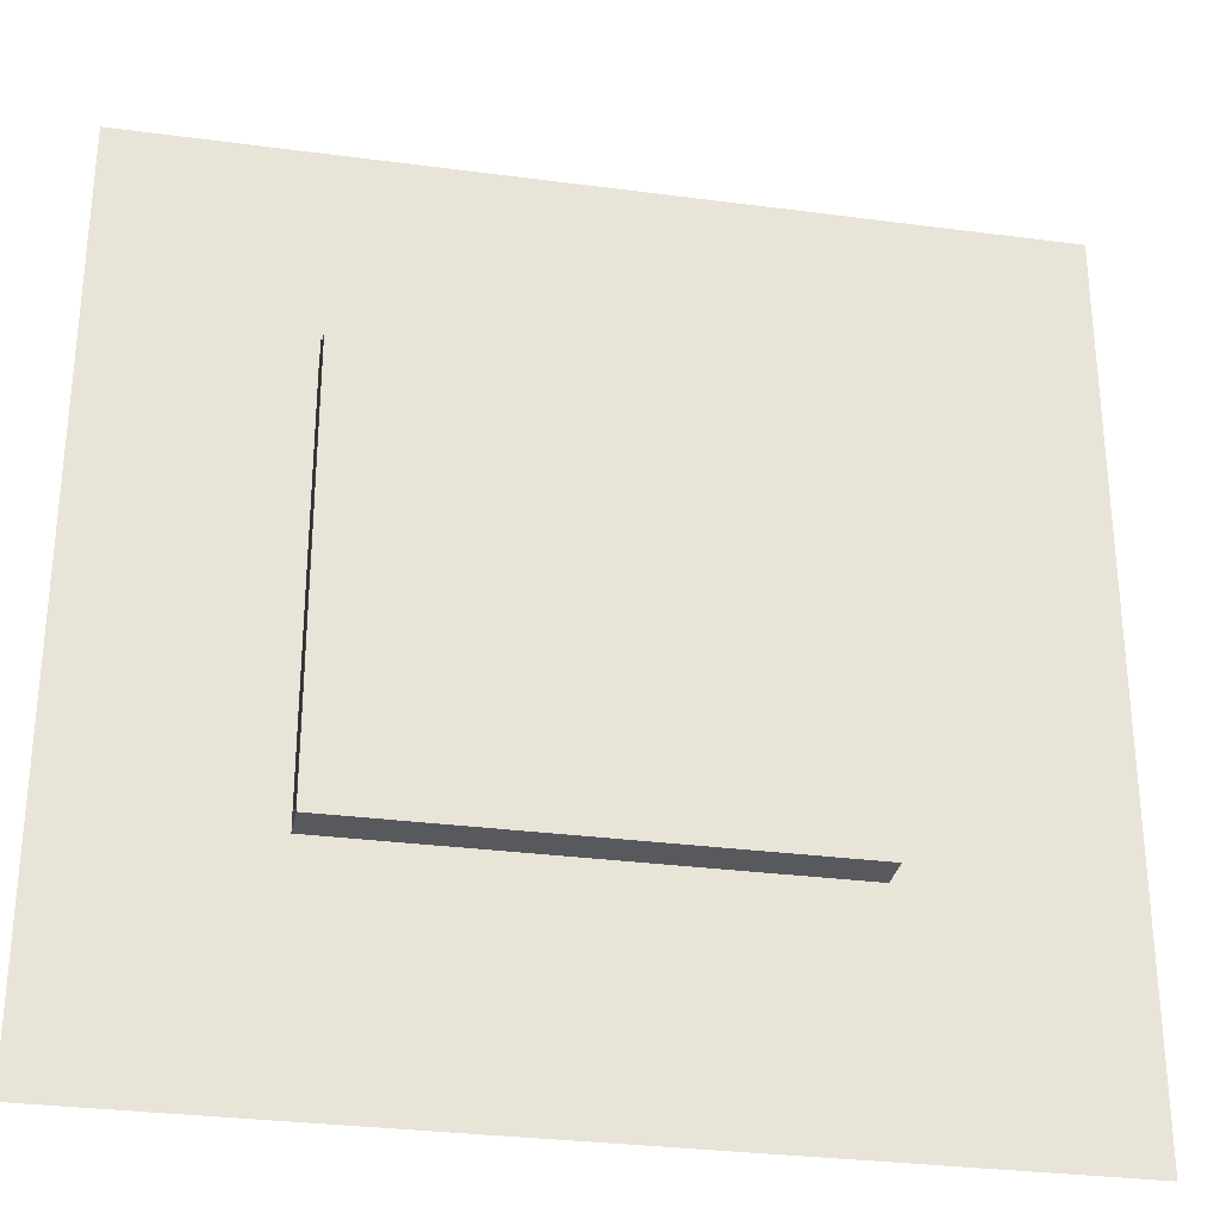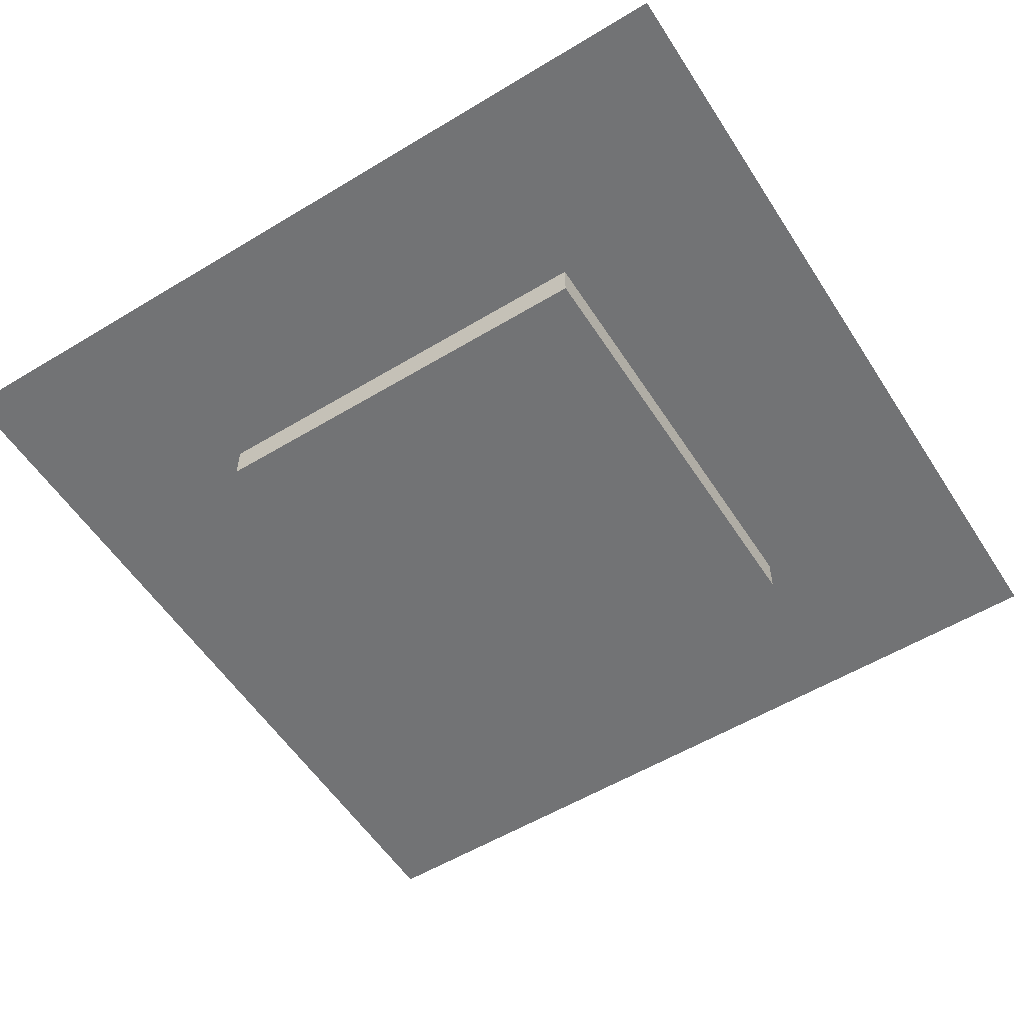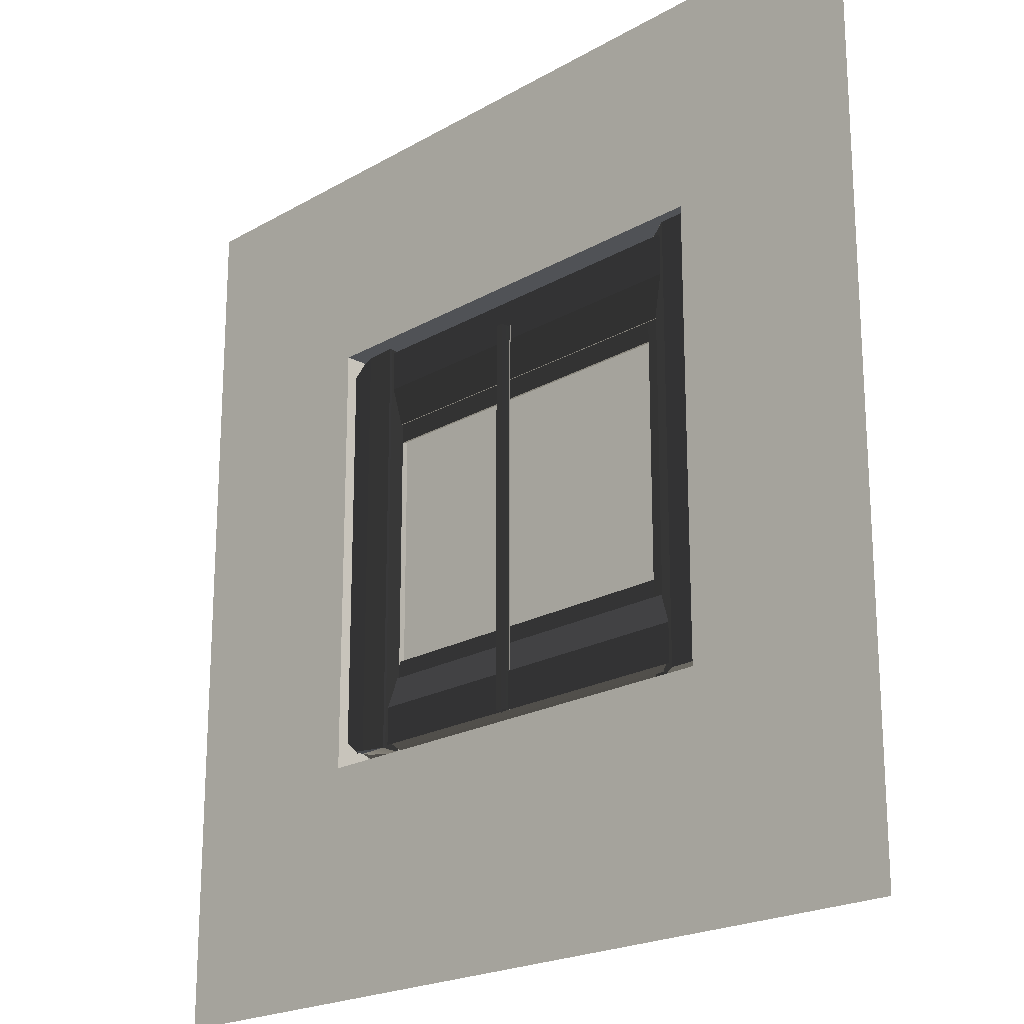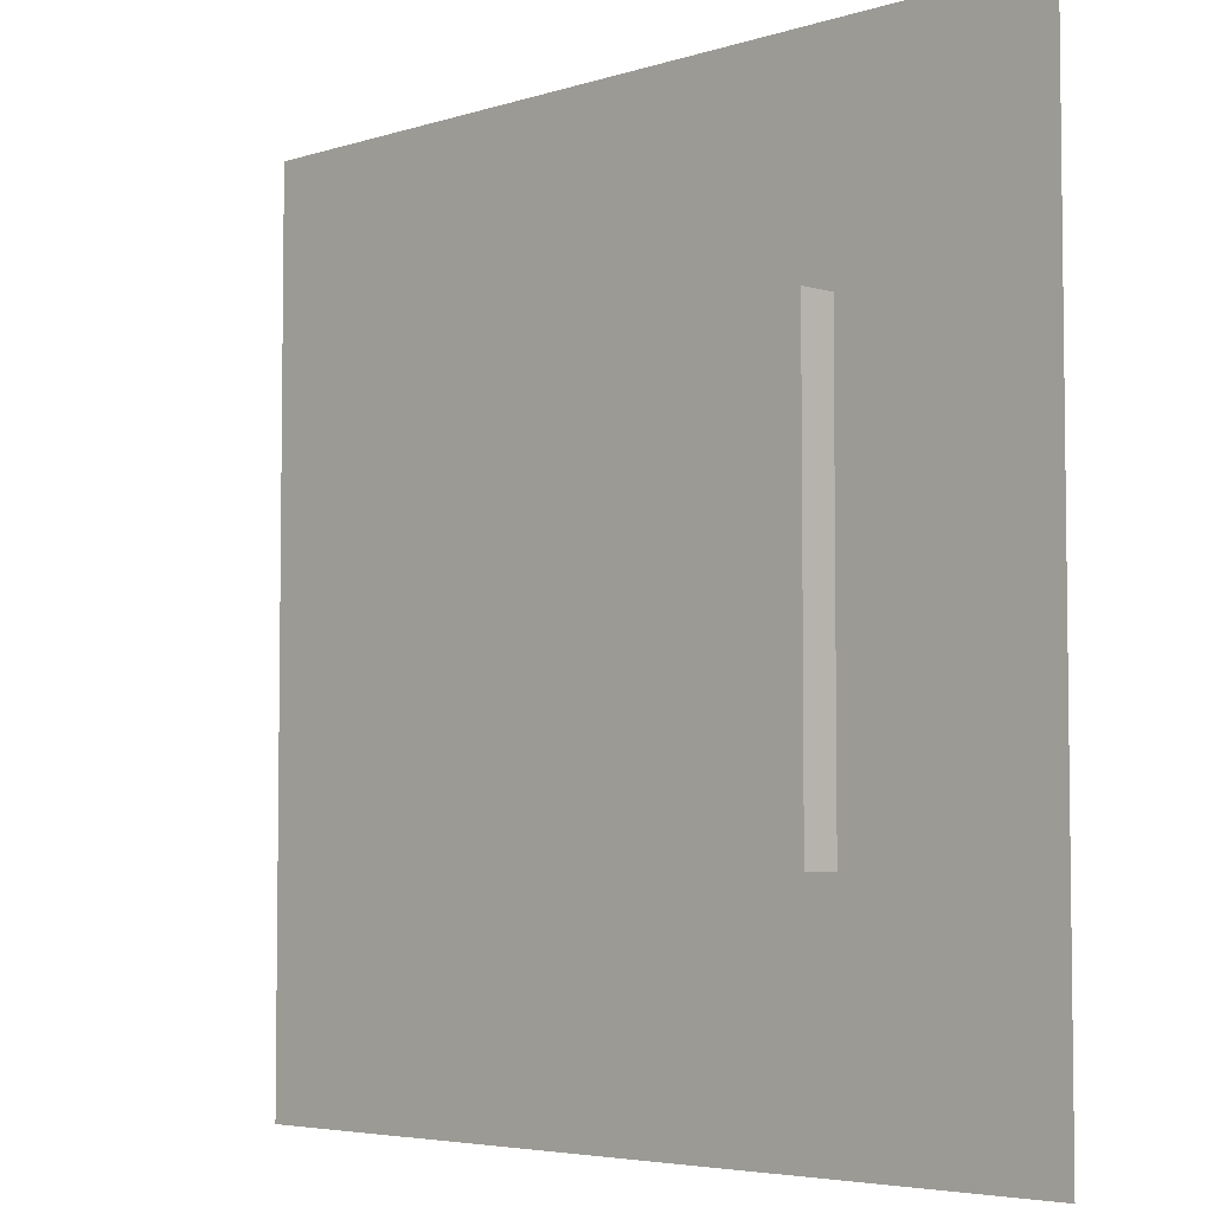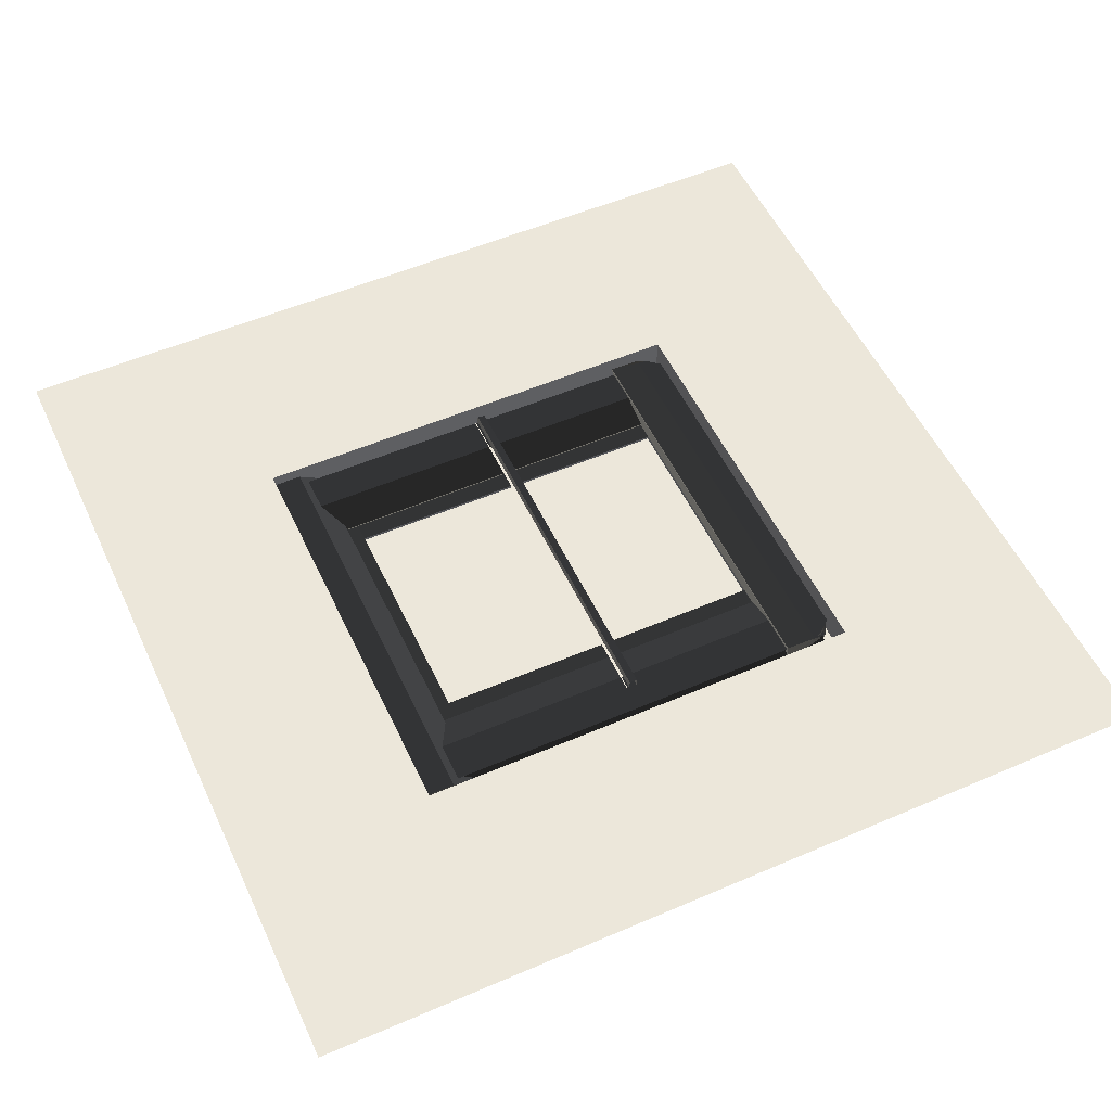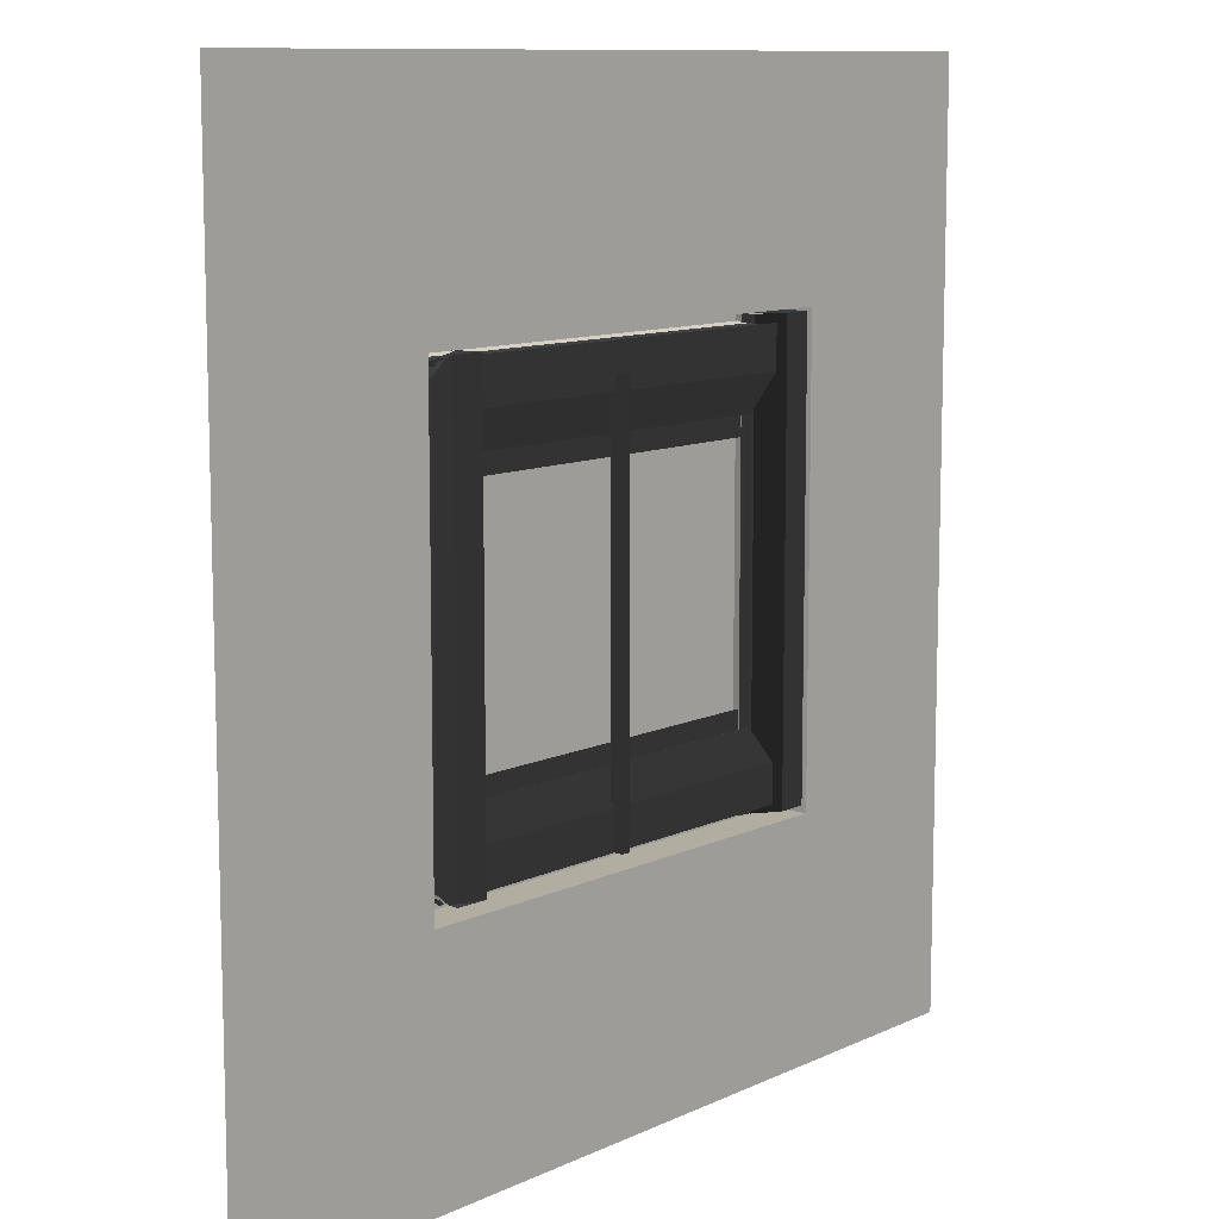
<metadata>
{"format":"obj","ext":"obj","renderer":"f3d","projection":"perspective","resolution":1024,"background":"white","views":[{"elev":-30.2,"azim":-10.9,"up":"+Z"},{"elev":-55.7,"azim":122.4,"up":"+Y"},{"elev":-20.7,"azim":-133.9,"up":"+Z"},{"elev":-4.8,"azim":45.0,"up":"+Z"},{"elev":53.4,"azim":-24.7,"up":"+Y"},{"elev":10.3,"azim":130.3,"up":"+Z"}]}
</metadata>
<code>
g default
v 0.238 -0.03233 -0.2278
v 0.238 -0.03397 -0.1282
v -0.2752 -0.03397 -0.1282
v -0.2752 -0.03233 -0.2278
v 0.238 -0.01117 -0.2253
v -0.2752 -0.01117 -0.2253
v 0.238 -0.01861 -0.2233
v 0.238 -0.02618 -0.2257
v 0.238 -0.0159 -0.2224
v -0.2752 -0.01861 -0.2233
v -0.2752 -0.02618 -0.2257
v -0.2752 -0.0159 -0.2224
v 0.238 -0.02477 -0.146
v 0.238 -0.01117 -0.1827
v 0.238 -0.02748 -0.1469
v 0.238 -0.02782 -0.1261
v -0.2752 -0.02477 -0.146
v -0.2752 -0.01117 -0.1827
v -0.2752 -0.02748 -0.1469
v -0.2752 -0.02782 -0.1261
v -0.004544 -0.001017 -0.2255
v -0.004547 -0.001017 0.2162
v -0.004971 -0.01146 -0.2255
v -0.008287 -0.01102 -0.2255
v -0.004828 -0.007898 -0.2255
v -0.004971 -0.01146 0.2162
v -0.008287 -0.01102 0.162
v -0.008287 -0.01102 0.2162
v -0.004828 -0.007898 0.2162
v 0.004432 -0.009156 -0.2255
v 0.004713 -0.002278 -0.2255
v 0.004285 -0.01273 -0.2255
v 0.007597 -0.01317 -0.2255
v 0.004432 -0.009156 0.2162
v 0.004713 -0.002278 0.2162
v 0.004281 -0.01273 0.2162
v 0.007597 -0.01317 0.162
v 0.007597 -0.01317 0.2162
v -0.2768 -0.03322 -0.2329
v -0.2021 -0.03538 -0.2329
v -0.2021 -0.03538 0.255
v -0.2768 -0.03322 0.255
v -0.2749 -0.005379 -0.2329
v -0.2749 -0.005379 0.255
v -0.2734 -0.01518 -0.2329
v -0.2752 -0.02513 -0.2329
v -0.2727 -0.01161 -0.2329
v -0.2734 -0.01518 0.255
v -0.2752 -0.02513 0.255
v -0.2727 -0.01161 0.255
v -0.2155 -0.02327 -0.2329
v -0.243 -0.005379 -0.2329
v -0.2162 -0.02685 -0.2329
v -0.2006 -0.02729 -0.2329
v -0.2155 -0.02327 0.255
v -0.243 -0.005379 0.255
v -0.2162 -0.02685 0.255
v -0.2006 -0.02729 0.255
v 0.238 -0.03233 0.2487
v 0.238 -0.03397 0.1405
v -0.2752 -0.03397 0.1405
v -0.2752 -0.03233 0.2487
v 0.238 -0.01117 0.246
v -0.2752 -0.01117 0.246
v 0.238 -0.01861 0.2438
v 0.238 -0.02618 0.2464
v 0.238 -0.0159 0.2428
v -0.2752 -0.01861 0.2438
v -0.2752 -0.02618 0.2464
v -0.2752 -0.0159 0.2428
v 0.238 -0.02477 0.1599
v 0.238 -0.01117 0.1997
v 0.238 -0.02748 0.1609
v 0.238 -0.02782 0.1383
v -0.2752 -0.02477 0.1599
v -0.2752 -0.01117 0.1997
v -0.2752 -0.02748 0.1609
v -0.2752 -0.02782 0.1383
v 0.249 -0.03322 -0.2127
v 0.1889 -0.03538 -0.2297
v 0.1889 -0.03538 0.2488
v 0.249 -0.03322 0.2317
v 0.2475 -0.005379 -0.2127
v 0.2475 -0.005379 0.2317
v 0.2463 -0.01518 -0.2127
v 0.2477 -0.02513 -0.2127
v 0.2457 -0.01161 -0.2127
v 0.2463 -0.01518 0.2317
v 0.2477 -0.02513 0.2317
v 0.2457 -0.01161 0.2317
v 0.1859 -0.004266 -0.2297
v 0.2218 -0.005379 -0.2297
v 0.1865 -0.007838 -0.2297
v 0.1877 -0.02729 -0.2297
v 0.1859 -0.004266 0.2488
v 0.2218 -0.005379 0.2488
v 0.1865 -0.007838 0.2488
v 0.1877 -0.02729 0.2488
v 0.2327 -0.005379 -0.2248
v 0.2327 -0.03394 -0.2248
v 0.2327 -0.005379 0.2438
v 0.2327 -0.03389 0.2438
g windowplane3:group2polySurface1756
f 3 20 16 2
f 6 12 9 5
f 1 8 11 4
f 10 7 9 12
f 10 11 8 7
f 6 5 14 18
f 19 15 16 20
f 17 18 14 13
f 19 17 13 15
f 3 2 1 4
f 20 3 4 11 10 12 6 18 17 19
f 7 8 1 2 16 15 13 14 5 9
f 24 23 26 28 27
f 28 24 27
f 25 21 22 29
f 23 25 29 26
f 31 30 34 35
f 21 31 35 22
f 30 32 36 34
f 33 38 37
f 32 33 37 38 36
f 41 58 54 40
f 44 50 47 43
f 39 46 49 42
f 45 47 50 48
f 45 48 49 46
f 44 43 52 56
f 53 54 58 57
f 55 56 52 51
f 53 57 55 51
f 41 40 39 42
f 58 41 42 49 48 50 44 56 55 57
f 45 46 39 40 54 53 51 52 43 47
f 66 59 62 69
f 67 65 68 70
f 67 70 64 63
f 66 69 68 65
f 72 63 64 76
f 74 73 77 78
f 72 76 75 71
f 74 78 61 60
f 71 75 77 73
f 59 60 61 62
f 78 77 75 76 64 70 68 69 62 61
f 65 67 63 72 71 73 74 60 59 66
f 98 81 80 94
f 90 84 83 87
f 89 86 79 82
f 90 87 85 88
f 89 88 85 86
f 96 92 99 101
f 98 94 93 97
f 96 95 91 92
f 95 97 93 91
f 79 100 80 81 102 82
f 101 84 90 88 89 82 102
f 99 92 91 93 94 80 100
f 85 87 83 99 100 79 86
f 98 97 95 96 101 102 81
f 99 83 84 101
g default
v -0.5 -0 0.5
v 0.5 -0 0.5
v -0.5 0 -0.5
v 0.5 0 -0.5
v 0.5 -0 0.2592
v -0.5 -0 0.2592
v 0.5 0 -0.2402
v -0.5 0 -0.2402
v 0.2564 -0 0.5
v 0.2564 -0 0.2592
v 0.2564 0 -0.2402
v 0.2564 0 -0.5
v -0.2748 -0 0.5
v -0.2748 -0 0.2592
v -0.2748 0 -0.2402
v -0.2748 0 -0.5
v -0.2748 -0.04258 0.2592
v -0.2748 -0.04258 -0.2402
v 0.2564 -0.04258 0.2592
v 0.2564 -0.04258 -0.2402
g pPlane4
f 103 115 116 108
f 108 116 117 110
f 110 117 118 105
f 111 104 107 112
f 113 112 107 109
f 114 113 109 106
f 115 111 112 116
f 120 119 121 122
f 118 117 113 114
f 117 116 119 120
f 116 112 121 119
f 112 113 122 121
f 113 117 120 122

</code>
